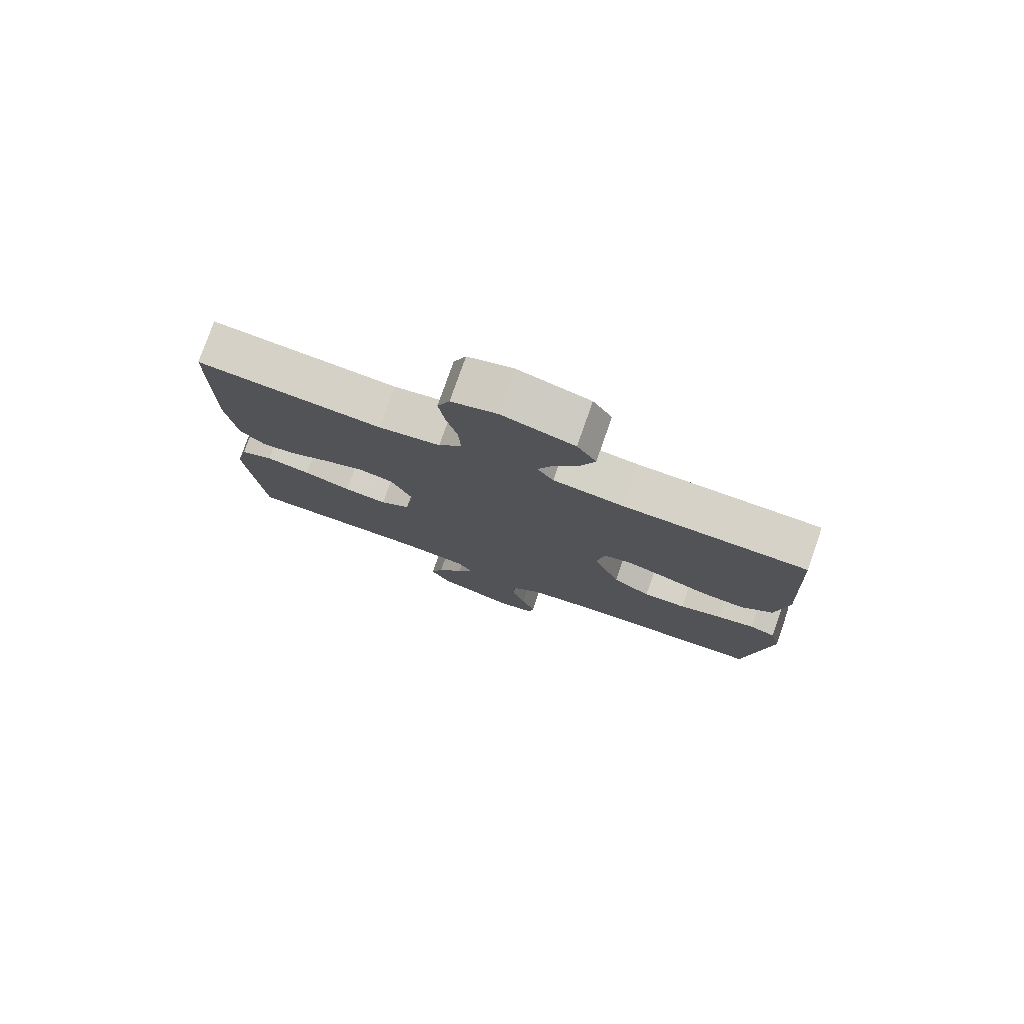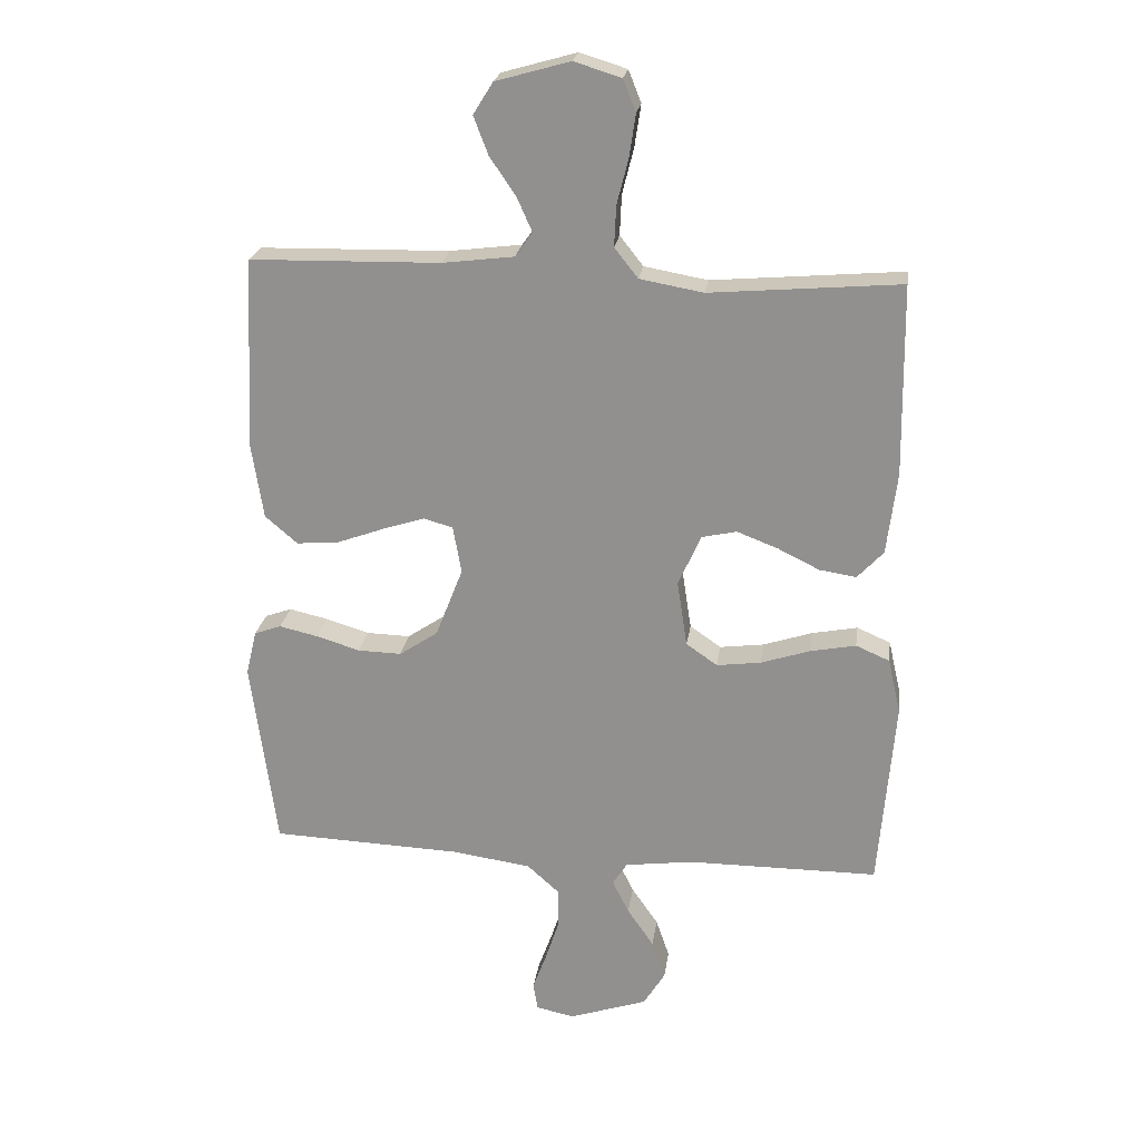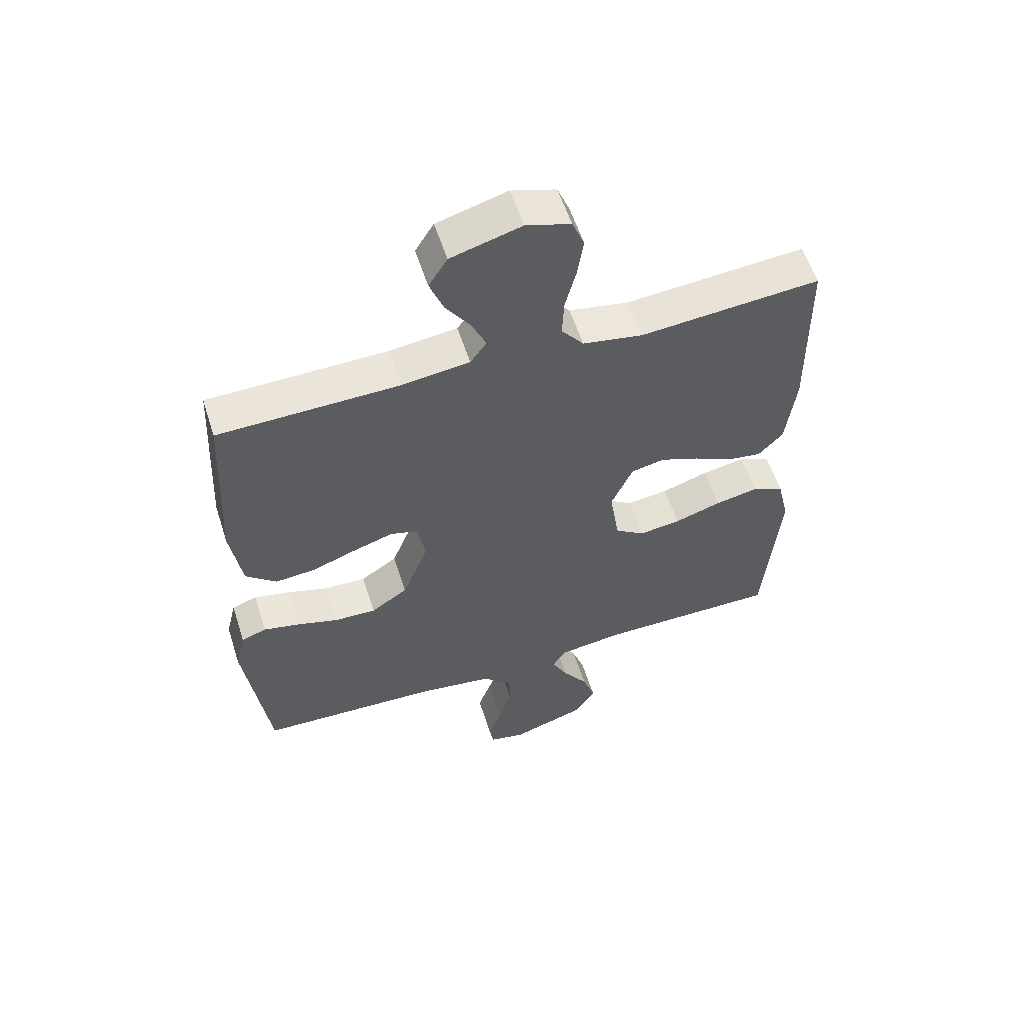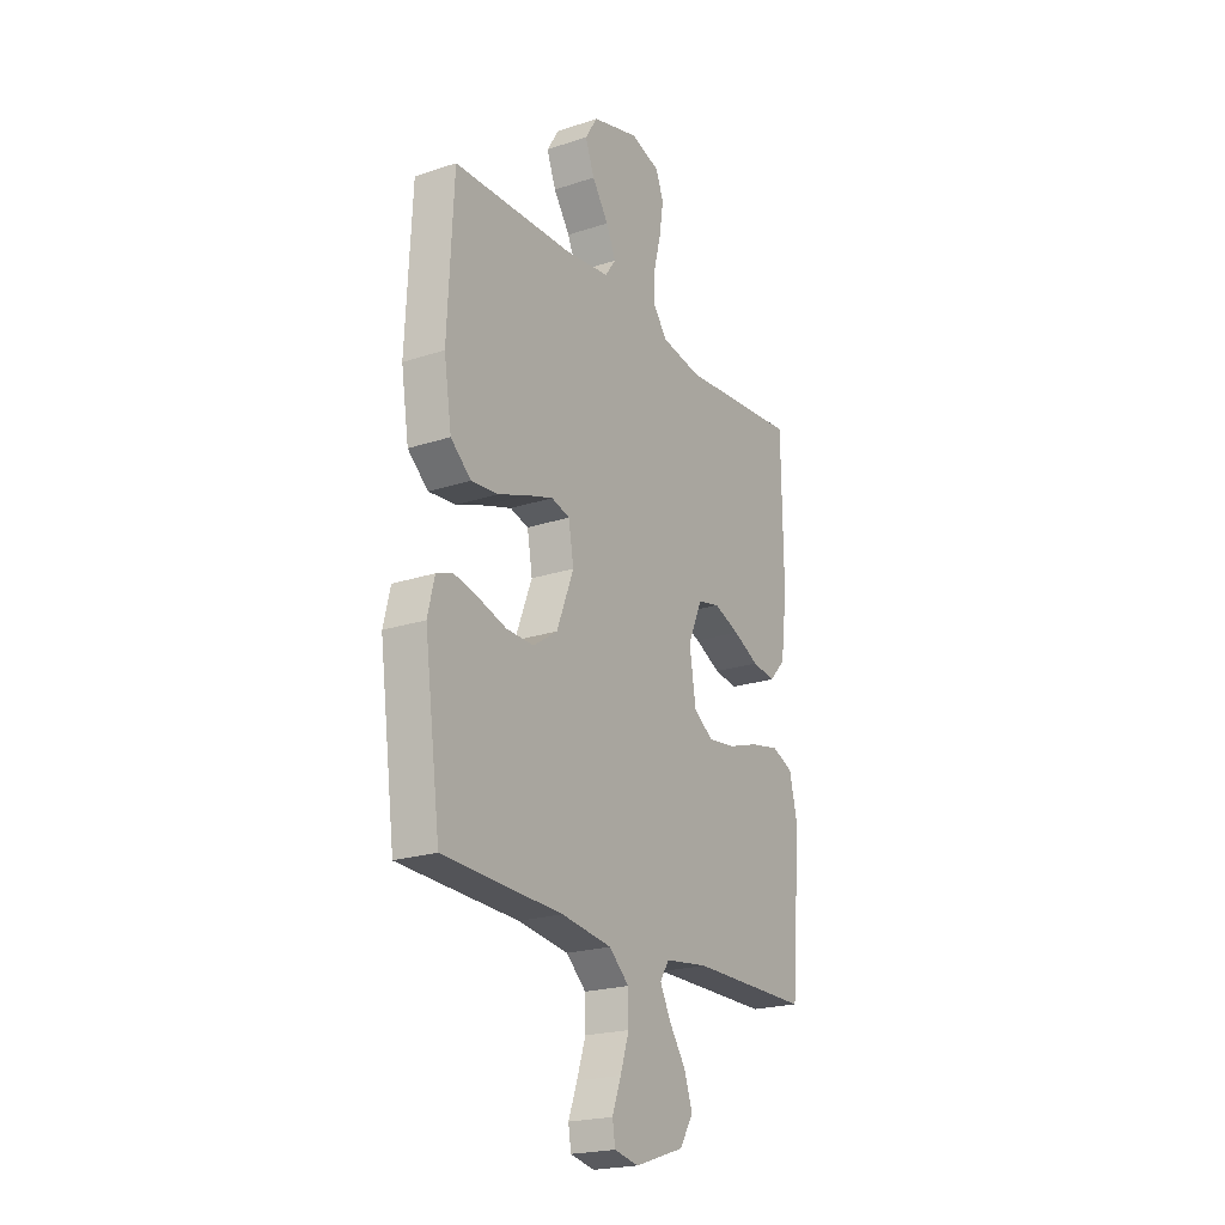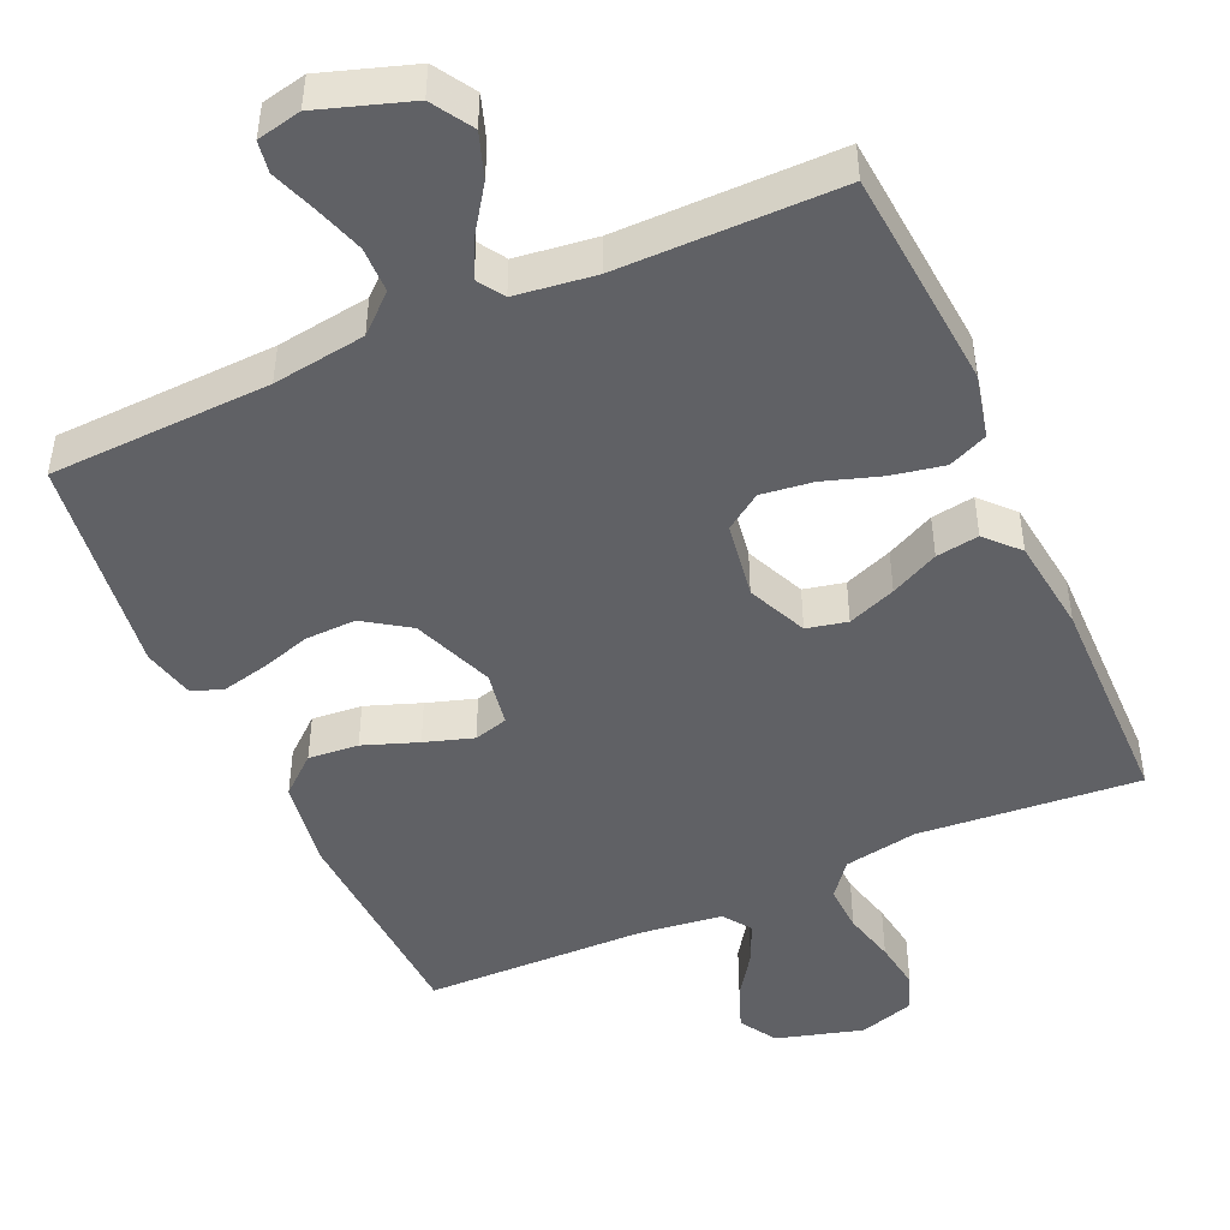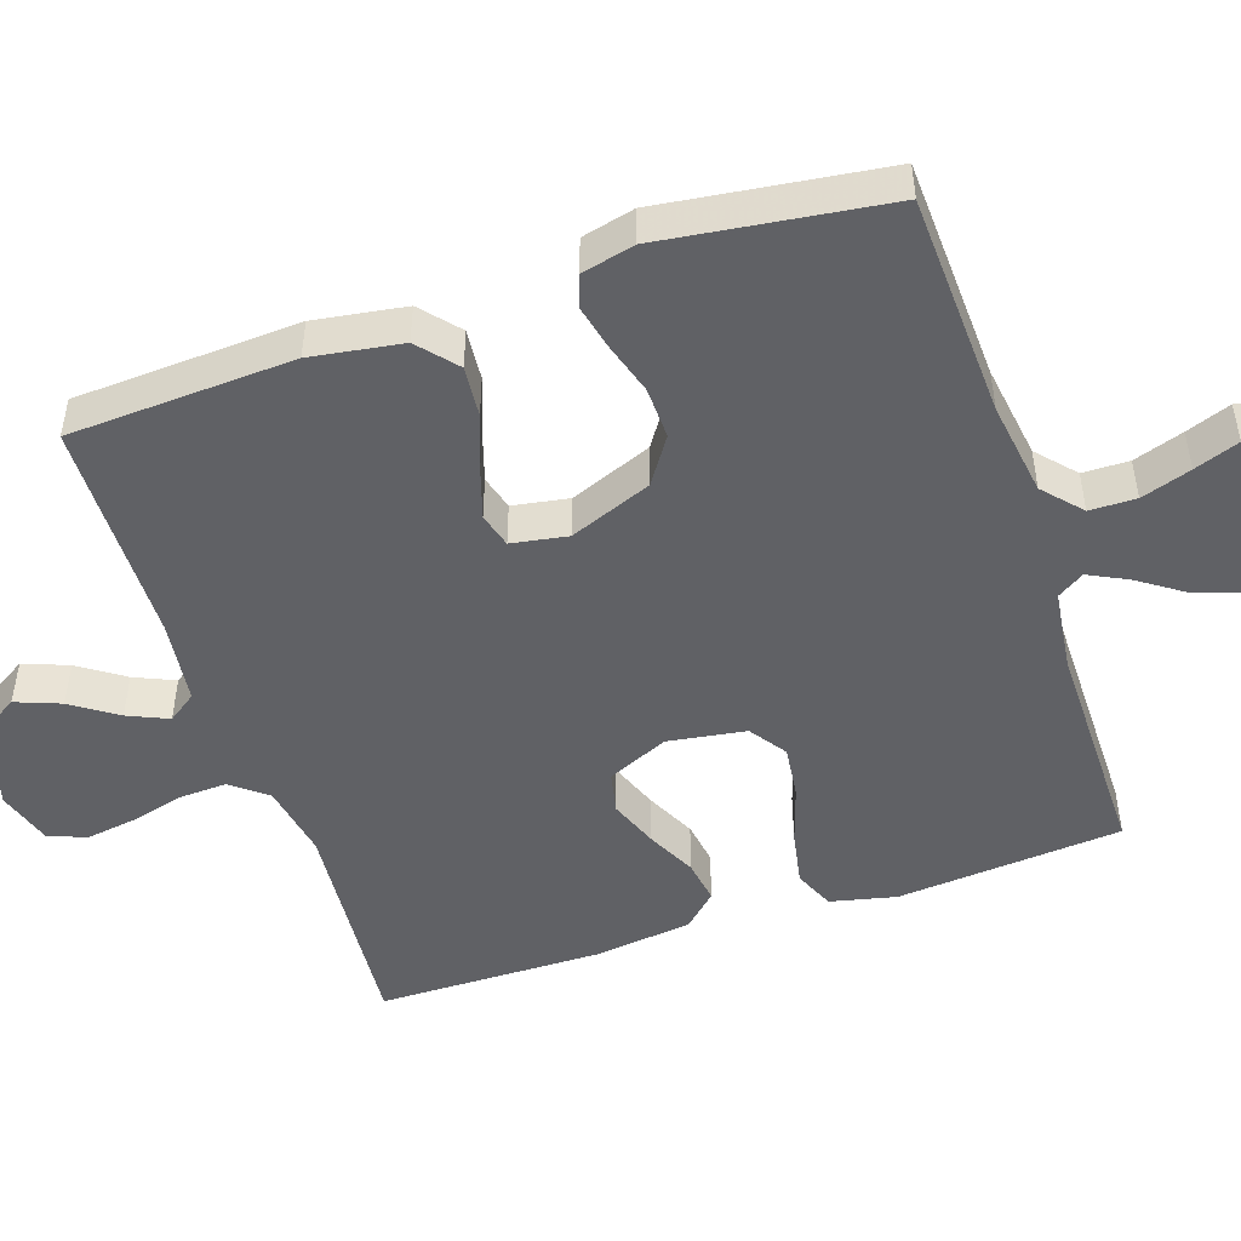
<metadata>
{"format":"obj","ext":"obj","renderer":"f3d","projection":"perspective","resolution":1024,"background":"white","views":[{"elev":78.2,"azim":19.3,"up":"+Z"},{"elev":22.8,"azim":-172.1,"up":"+Z"},{"elev":57.3,"azim":162.3,"up":"+Z"},{"elev":-21.4,"azim":120.4,"up":"+Z"},{"elev":-47.1,"azim":-155.9,"up":"+Y"},{"elev":-48.9,"azim":108.6,"up":"+Y"}]}
</metadata>
<code>
v -0.5 0.07 -0.5
v -0.525 0.07 -0.2
v -0.505 0.07 -0.113
v -0.452 0.07 -0.09
v -0.38 0.07 -0.104
v -0.303 0.07 -0.129
v -0.233 0.07 -0.138
v -0.184 0.07 -0.104
v -0.168 0.07 0
v -0.204 0.07 0.081
v -0.259 0.07 0.093
v -0.324 0.07 0.068
v -0.389 0.07 0.036
v -0.447 0.07 0.027
v -0.488 0.07 0.071
v -0.504 0.07 0.2
v -0.5 0.07 0.5
v -0.2 0.07 0.475
v -0.1 0.07 0.493
v -0.063 0.07 0.54
v -0.066 0.07 0.604
v -0.084 0.07 0.675
v -0.094 0.07 0.742
v -0.074 0.07 0.792
v 0 0.07 0.815
v 0.117 0.07 0.782
v 0.148 0.07 0.732
v 0.125 0.07 0.672
v 0.084 0.07 0.612
v 0.06 0.07 0.558
v 0.087 0.07 0.52
v 0.2 0.07 0.506
v 0.5 0.07 0.5
v 0.515 0.07 0.2
v 0.496 0.07 0.078
v 0.445 0.07 0.034
v 0.377 0.07 0.04
v 0.303 0.07 0.067
v 0.237 0.07 0.088
v 0.191 0.07 0.075
v 0.178 0.07 0
v 0.221 0.07 -0.11
v 0.282 0.07 -0.151
v 0.351 0.07 -0.149
v 0.42 0.07 -0.128
v 0.481 0.07 -0.114
v 0.523 0.07 -0.129
v 0.54 0.07 -0.2
v 0.5 0.07 -0.5
v 0.2 0.07 -0.512
v 0.074 0.07 -0.53
v 0.024 0.07 -0.575
v 0.023 0.07 -0.637
v 0.045 0.07 -0.704
v 0.067 0.07 -0.764
v 0.06 0.07 -0.807
v 0 0.07 -0.82
v -0.124 0.07 -0.779
v -0.158 0.07 -0.724
v -0.137 0.07 -0.663
v -0.095 0.07 -0.602
v -0.069 0.07 -0.55
v -0.092 0.07 -0.514
v -0.2 0.07 -0.5
v -0.5 0 -0.5
v -0.525 0 -0.2
v -0.505 0 -0.113
v -0.452 0 -0.09
v -0.38 0 -0.104
v -0.303 0 -0.129
v -0.233 0 -0.138
v -0.184 0 -0.104
v -0.168 0 0
v -0.204 0 0.081
v -0.259 0 0.093
v -0.324 0 0.068
v -0.389 0 0.036
v -0.447 0 0.027
v -0.488 0 0.071
v -0.504 0 0.2
v -0.5 0 0.5
v -0.2 0 0.475
v -0.1 0 0.493
v -0.063 0 0.54
v -0.066 0 0.604
v -0.084 0 0.675
v -0.094 0 0.742
v -0.074 0 0.792
v 0 0 0.815
v 0.117 0 0.782
v 0.148 0 0.732
v 0.125 0 0.672
v 0.084 0 0.612
v 0.06 0 0.558
v 0.087 0 0.52
v 0.2 0 0.506
v 0.5 0 0.5
v 0.515 0 0.2
v 0.496 0 0.078
v 0.445 0 0.034
v 0.377 0 0.04
v 0.303 0 0.067
v 0.237 0 0.088
v 0.191 0 0.075
v 0.178 0 0
v 0.221 0 -0.11
v 0.282 0 -0.151
v 0.351 0 -0.149
v 0.42 0 -0.128
v 0.481 0 -0.114
v 0.523 0 -0.129
v 0.54 0 -0.2
v 0.5 0 -0.5
v 0.2 0 -0.512
v 0.074 0 -0.53
v 0.024 0 -0.575
v 0.023 0 -0.637
v 0.045 0 -0.704
v 0.067 0 -0.764
v 0.06 0 -0.807
v 0 0 -0.82
v -0.124 0 -0.779
v -0.158 0 -0.724
v -0.137 0 -0.663
v -0.095 0 -0.602
v -0.069 0 -0.55
v -0.092 0 -0.514
v -0.2 0 -0.5
f 58 59 60 61
f 58 61 62
f 57 58 62
f 54 55 56 57
f 53 54 57 62
f 52 53 62 63
f 47 48 49 50
f 47 50 51
f 44 45 46 47
f 44 47 51
f 43 44 51 52
f 35 36 37 38
f 35 38 39
f 32 33 34 35
f 31 32 35 39
f 30 31 39 40
f 26 27 28 29
f 26 29 30
f 25 26 30
f 24 25 30
f 21 22 23 24
f 20 21 24 30
f 19 20 30 40
f 15 16 17 18
f 12 13 14 15
f 11 12 15 18
f 10 11 18 19
f 3 4 5 6
f 3 6 7
f 64 1 2 3
f 63 64 3 7
f 42 43 52 63
f 41 42 63 7
f 9 10 19 40
f 8 9 40 41
f 7 8 41
f 125 124 123 122
f 126 125 122
f 126 122 121
f 121 120 119 118
f 126 121 118 117
f 127 126 117 116
f 114 113 112 111
f 115 114 111
f 111 110 109 108
f 115 111 108
f 116 115 108 107
f 102 101 100 99
f 103 102 99
f 99 98 97 96
f 103 99 96 95
f 104 103 95 94
f 93 92 91 90
f 94 93 90
f 94 90 89
f 94 89 88
f 88 87 86 85
f 94 88 85 84
f 104 94 84 83
f 82 81 80 79
f 79 78 77 76
f 82 79 76 75
f 83 82 75 74
f 70 69 68 67
f 71 70 67
f 67 66 65 128
f 71 67 128 127
f 127 116 107 106
f 71 127 106 105
f 104 83 74 73
f 105 104 73 72
f 105 72 71
f 1 65 66 2
f 2 66 67 3
f 3 67 68 4
f 4 68 69 5
f 5 69 70 6
f 6 70 71 7
f 7 71 72 8
f 8 72 73 9
f 9 73 74 10
f 10 74 75 11
f 11 75 76 12
f 12 76 77 13
f 13 77 78 14
f 14 78 79 15
f 15 79 80 16
f 16 80 81 17
f 17 81 82 18
f 18 82 83 19
f 19 83 84 20
f 20 84 85 21
f 21 85 86 22
f 22 86 87 23
f 23 87 88 24
f 24 88 89 25
f 25 89 90 26
f 26 90 91 27
f 27 91 92 28
f 28 92 93 29
f 29 93 94 30
f 30 94 95 31
f 31 95 96 32
f 32 96 97 33
f 33 97 98 34
f 34 98 99 35
f 35 99 100 36
f 36 100 101 37
f 37 101 102 38
f 38 102 103 39
f 39 103 104 40
f 40 104 105 41
f 41 105 106 42
f 42 106 107 43
f 43 107 108 44
f 44 108 109 45
f 45 109 110 46
f 46 110 111 47
f 47 111 112 48
f 48 112 113 49
f 49 113 114 50
f 50 114 115 51
f 51 115 116 52
f 52 116 117 53
f 53 117 118 54
f 54 118 119 55
f 55 119 120 56
f 56 120 121 57
f 57 121 122 58
f 58 122 123 59
f 59 123 124 60
f 60 124 125 61
f 61 125 126 62
f 62 126 127 63
f 63 127 128 64
f 64 128 65 1

</code>
